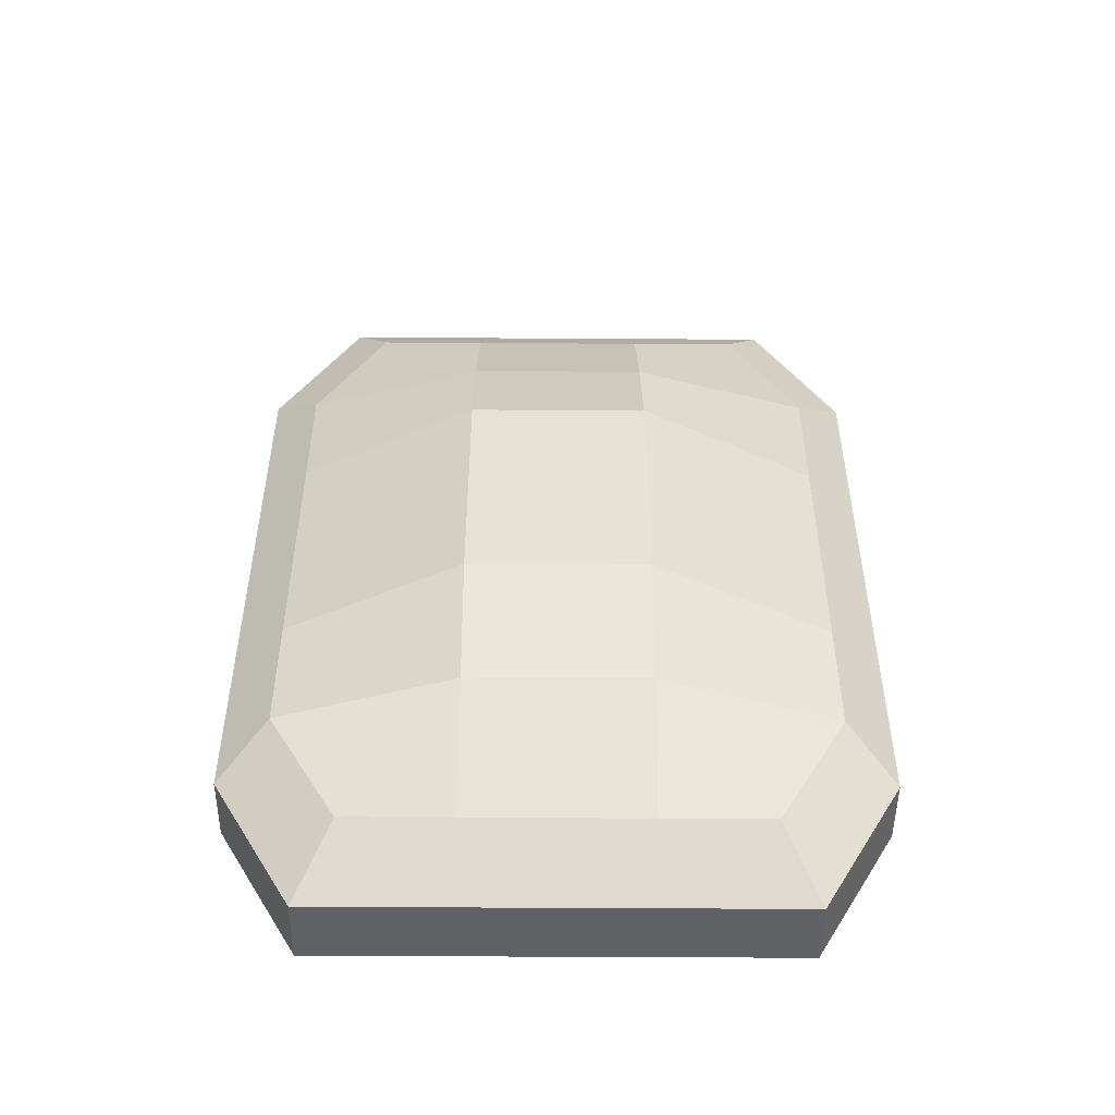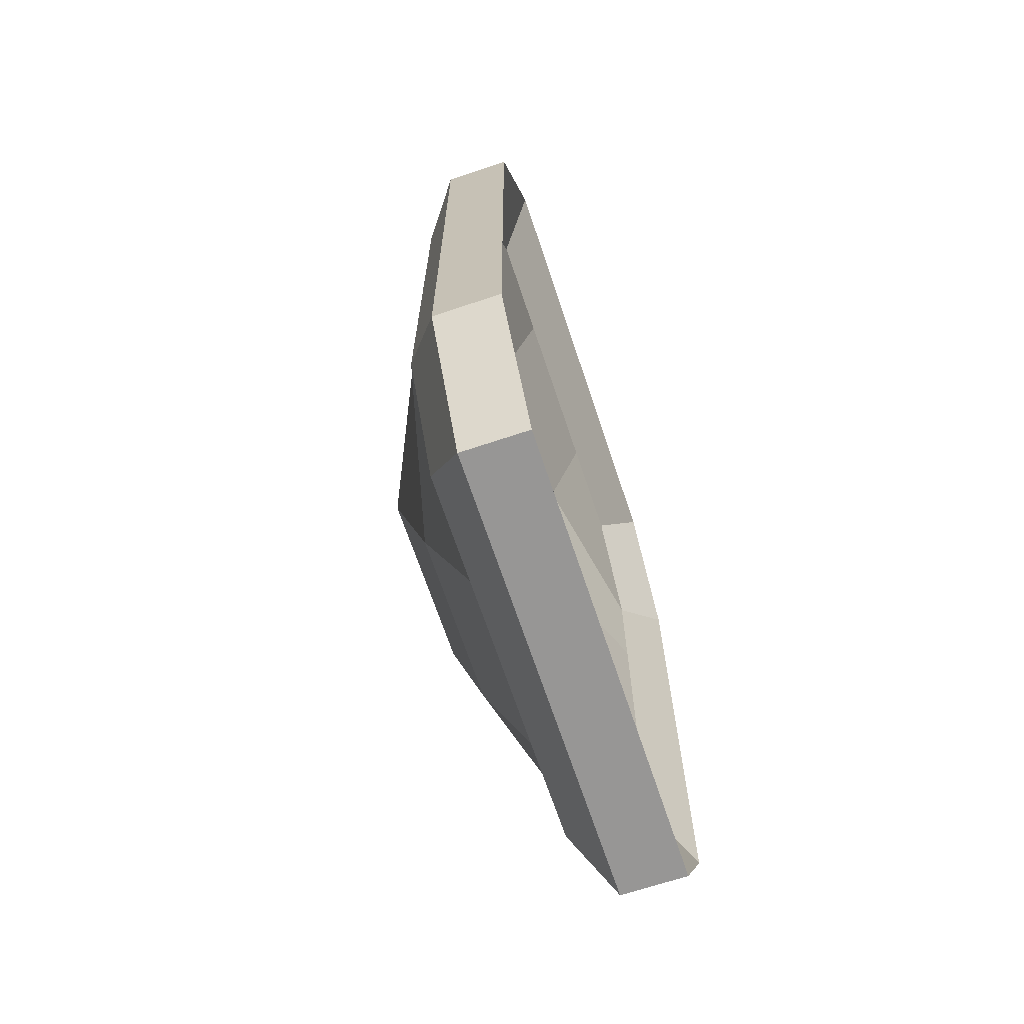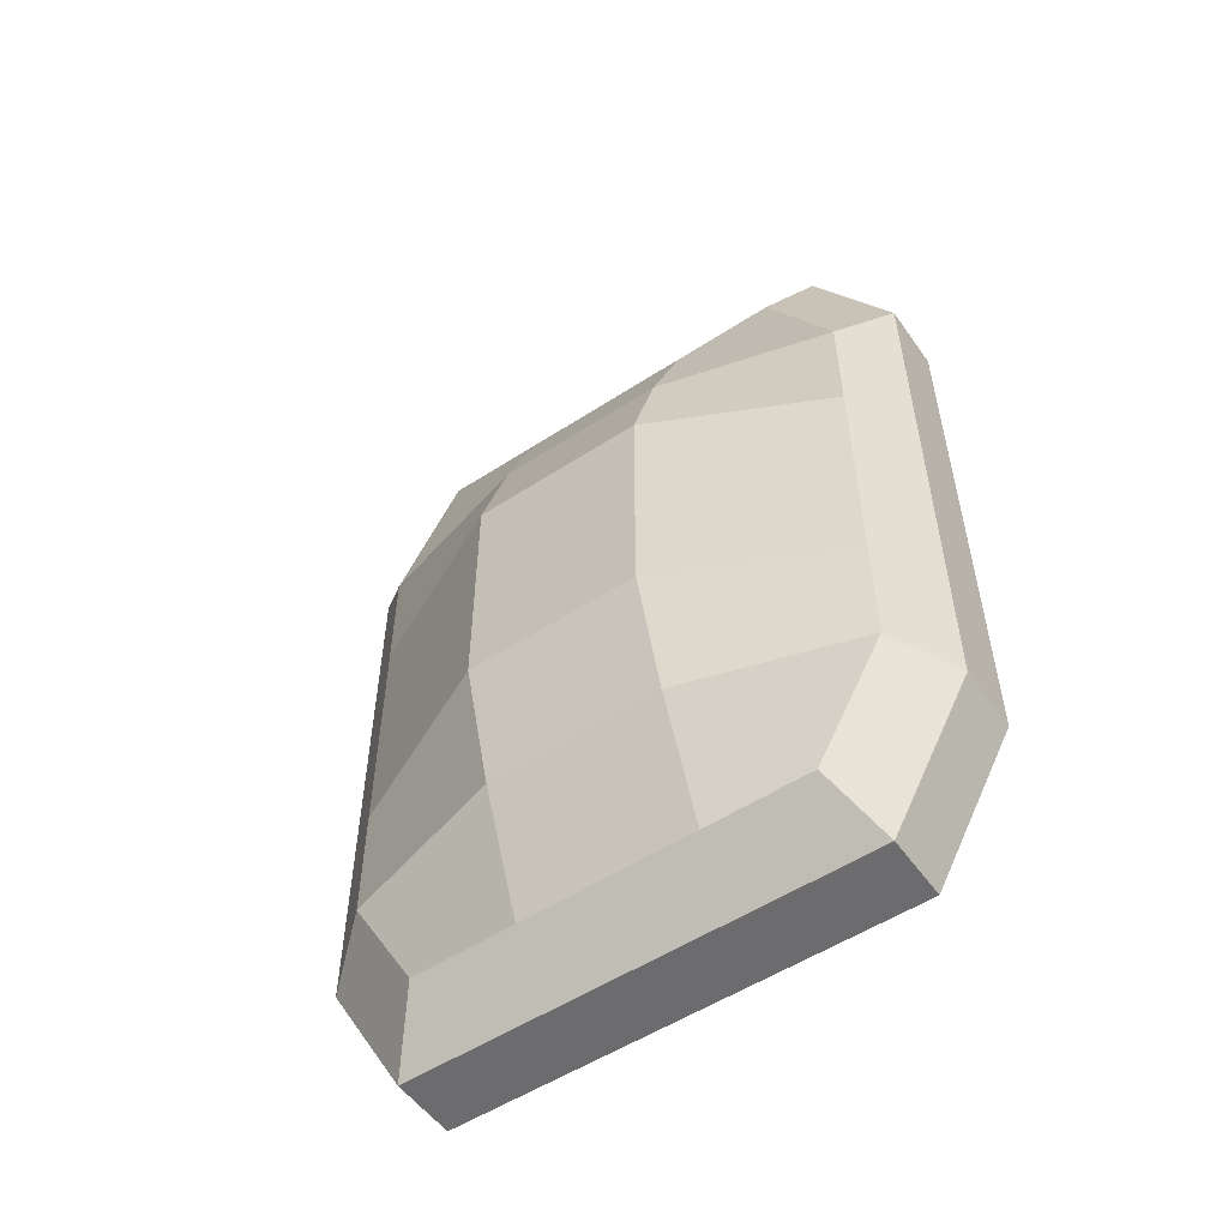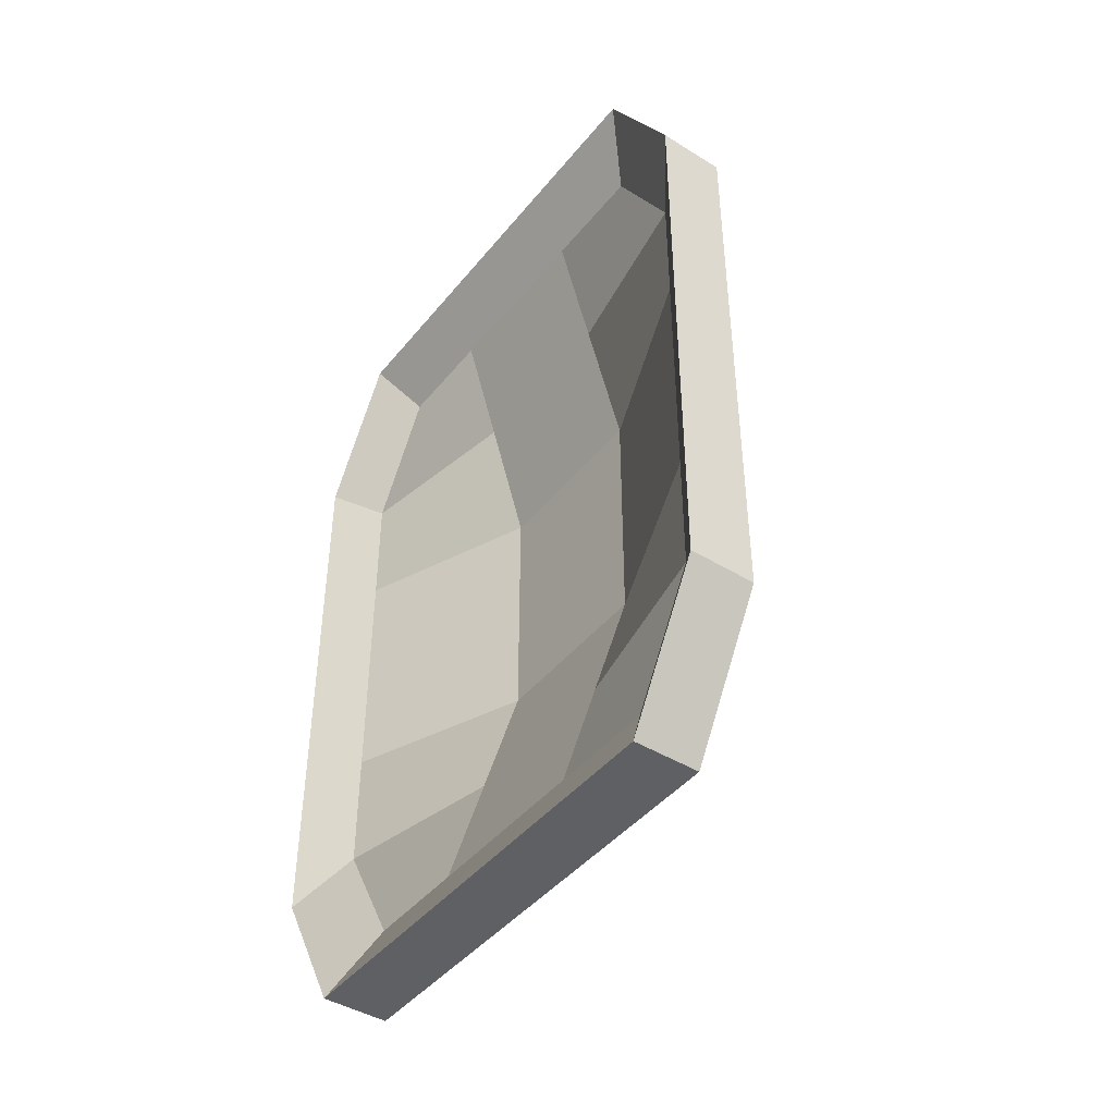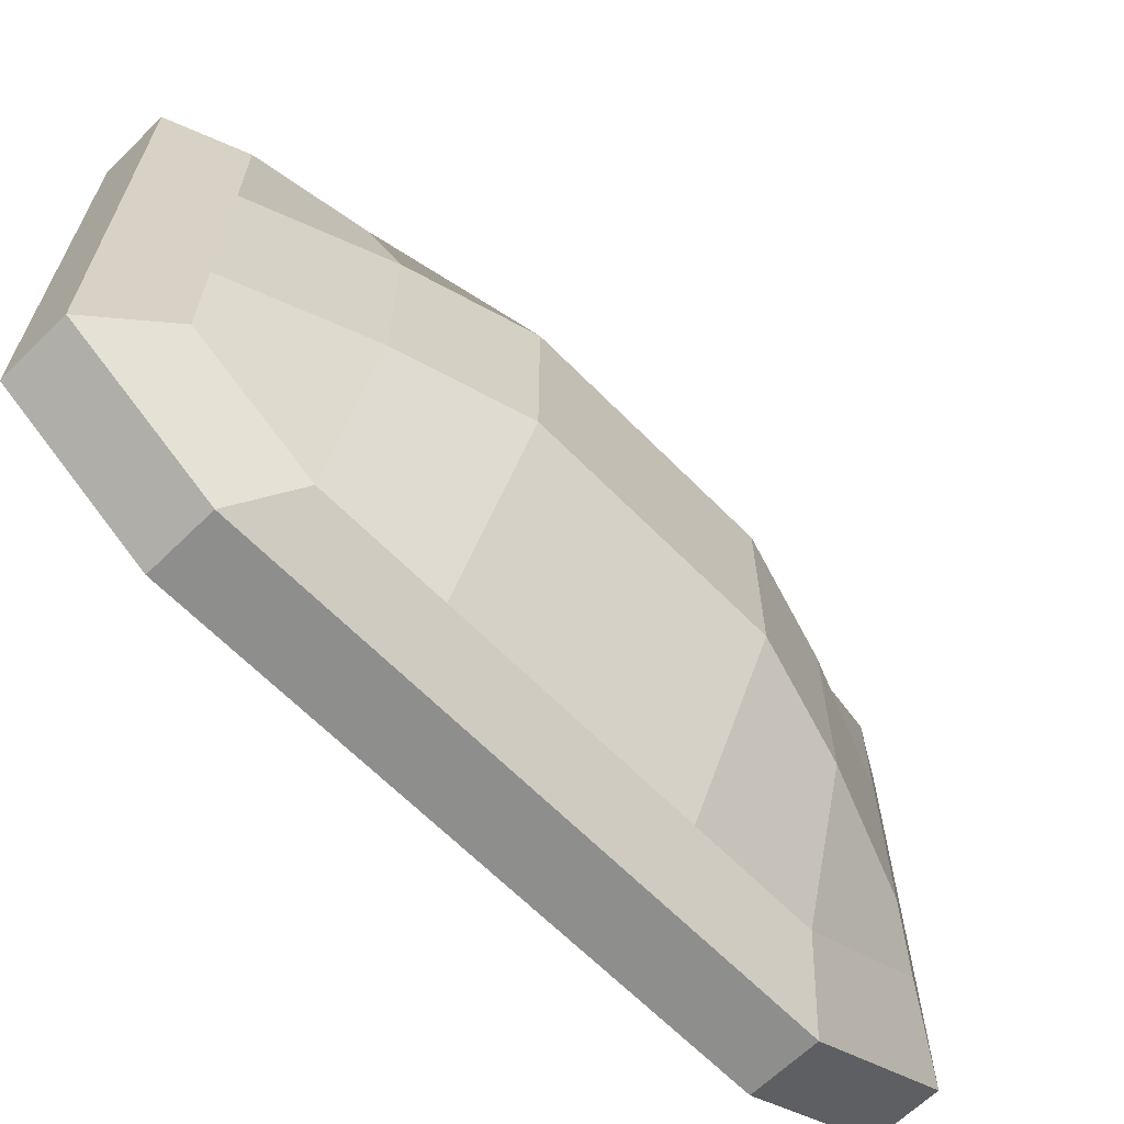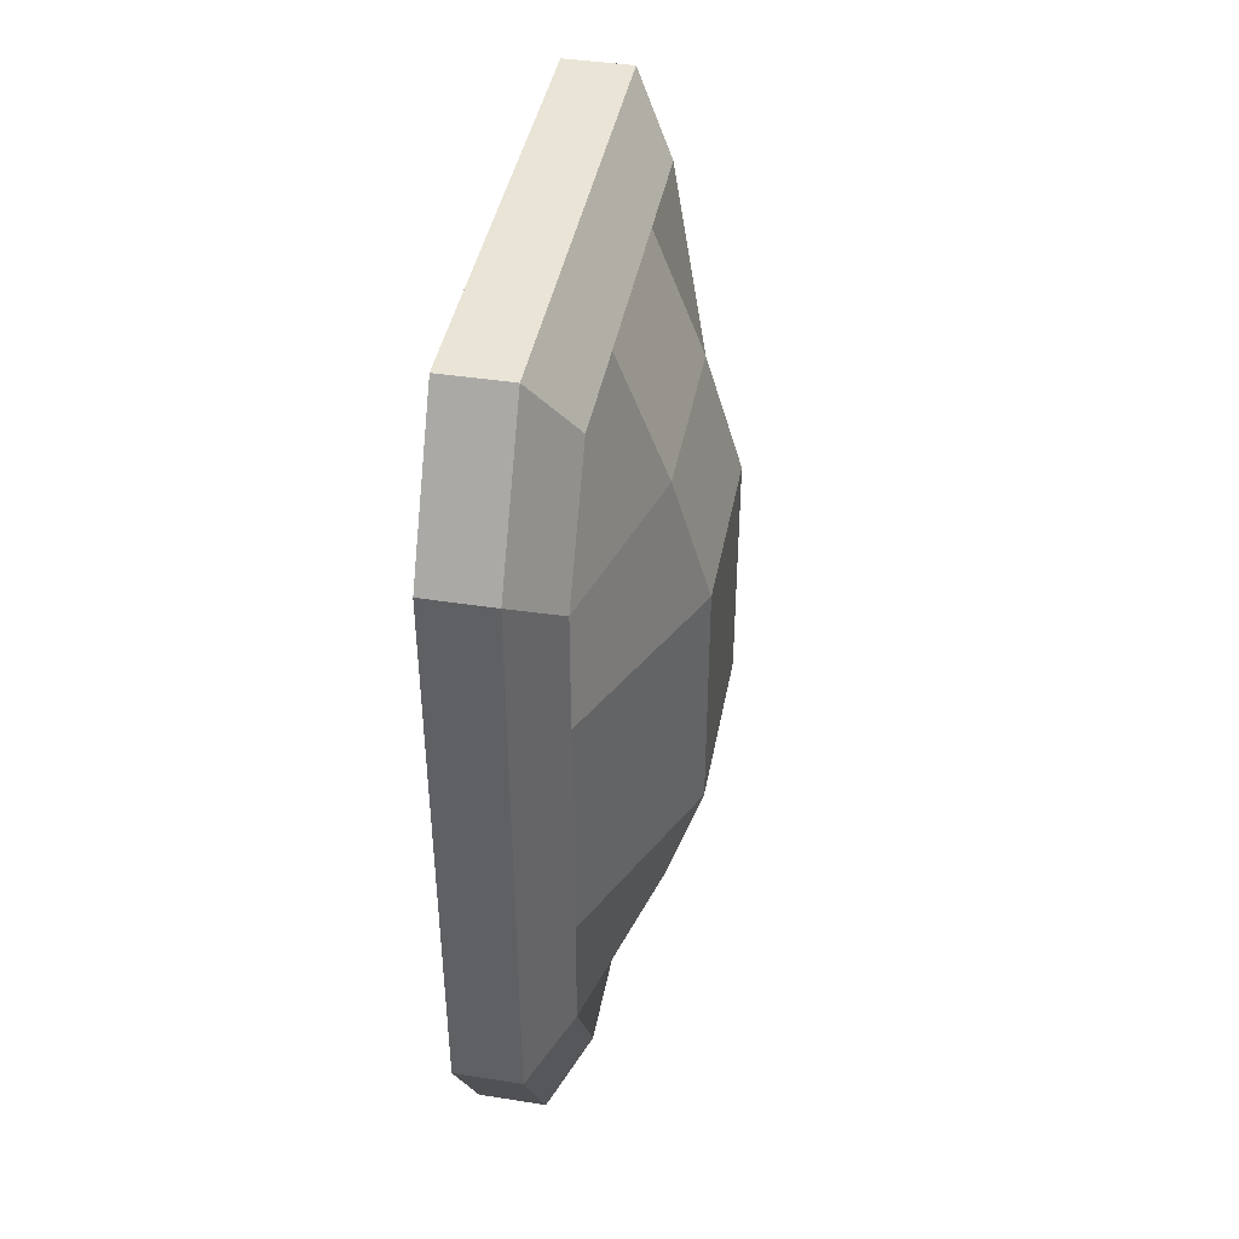
<metadata>
{"format":"obj","ext":"obj","renderer":"f3d","projection":"perspective","resolution":1024,"background":"white","views":[{"elev":-49.5,"azim":-90.4,"up":"+Z"},{"elev":-67.9,"azim":18.5,"up":"+Z"},{"elev":-53.8,"azim":-55.3,"up":"+Z"},{"elev":-43.7,"azim":144.0,"up":"+Z"},{"elev":-64.8,"azim":-135.5,"up":"+Y"},{"elev":42.4,"azim":-169.4,"up":"+Z"}]}
</metadata>
<code>
g default
v -0.2224 -0.9918 1.103
v -0.1013 -1.042 1.31
v 0.1013 -1.042 1.31
v -0.01173 -0.9918 1.103
v -0.2224 -0.4531 1.103
v -0.1013 -0.4029 1.31
v 0.1013 -0.4029 1.31
v -0.01173 -0.4531 1.103
v -0.2224 0.08551 0.3629
v -0.1013 0.2362 0.4319
v 0.1013 0.2362 0.4319
v -0.01173 0.08551 0.3629
v -0.2224 0.08551 -0.3773
v -0.1013 0.2362 -0.4463
v 0.1013 0.2362 -0.4463
v -0.01173 0.08551 -0.3773
v -0.2224 -0.4531 -1.117
v -0.1013 -0.4029 -1.324
v 0.1013 -0.4029 -1.324
v -0.01173 -0.4531 -1.117
v -0.2224 -0.9918 -1.117
v -0.1013 -1.042 -1.324
v 0.1013 -1.042 -1.324
v -0.01173 -0.9918 -1.117
v -0.2224 -1.53 -0.3773
v -0.1013 -1.681 -0.4463
v 0.1013 -1.681 -0.4463
v -0.01173 -1.53 -0.3773
v -0.2224 -1.53 0.3629
v -0.1013 -1.681 0.4319
v 0.1013 -1.681 0.4319
v -0.01173 -1.53 0.3629
v -0.2354 -0.9918 -0.3773
v -0.2354 -0.9918 0.3629
v -0.2354 -0.4531 -0.3773
v -0.2354 -0.4531 0.3629
v -0.4797 -0.9918 -0.3773
v -0.4797 -0.9918 0.3629
v -0.4797 -0.4531 -0.3773
v -0.4797 -0.4531 0.3629
v -0.2224 -1.53 0.733
v -0.2224 -1.319 1.103
v -0.1013 -1.43 1.31
v -0.1013 -1.681 0.8711
v 0.1013 -1.43 1.31
v 0.1013 -1.681 0.8711
v -0.01173 -1.53 0.733
v -0.01173 -1.319 1.103
v -0.2224 0.08551 0.733
v -0.2224 -0.1258 1.103
v -0.1013 -0.01453 1.31
v -0.1013 0.2362 0.8711
v 0.1013 -0.01453 1.31
v 0.1013 0.2362 0.8711
v -0.01173 0.08551 0.733
v -0.01173 -0.1258 1.103
v -0.2224 -0.1258 -1.117
v -0.2224 0.08551 -0.7474
v -0.1013 0.2362 -0.8854
v -0.1013 -0.01453 -1.324
v 0.1013 0.2362 -0.8854
v 0.1013 -0.01453 -1.324
v -0.01173 -0.1258 -1.117
v -0.01173 0.08551 -0.7474
v -0.2224 -1.53 -0.7474
v -0.2224 -1.319 -1.117
v -0.1013 -1.43 -1.324
v -0.1013 -1.681 -0.8854
v 0.1013 -1.43 -1.324
v 0.1013 -1.681 -0.8854
v -0.01173 -1.53 -0.7474
v -0.01173 -1.319 -1.117
v -0.1215 -0.9918 -0.7542
v -0.1215 -0.4531 -0.7542
v -0.3717 -0.9918 -0.7347
v -0.3717 -0.4531 -0.7347
v -0.3704 -0.4531 0.7246
v -0.3704 -0.9918 0.7246
v -0.1184 -0.4531 0.7502
v -0.1184 -0.9918 0.7502
g pCube1
f 1 2 6 5
f 2 3 7 6
f 3 4 8 7
f 9 10 14 13
f 10 11 15 14
f 11 12 16 15
f 17 18 22 21
f 18 19 23 22
f 19 20 24 23
f 25 26 30 29
f 26 27 31 30
f 27 28 32 31
f 28 71 73 33
f 32 28 33 34
f 33 73 74 35
f 34 33 35 36
f 79 80 34 36
f 35 74 64 16
f 36 35 16 12
f 55 79 36 12
f 25 29 38 37
f 78 41 42 1
f 21 75 76 17
f 37 38 40 39
f 77 78 1 5
f 17 76 58 57
f 39 40 9 13
f 49 77 5 50
f 80 47 32 34
f 66 65 75 21
f 42 41 44 43
f 43 44 46 45
f 45 46 47 48
f 49 50 51 52
f 52 51 53 54
f 54 53 56 55
f 57 58 59 60
f 60 59 61 62
f 62 61 64 63
f 65 66 67 68
f 68 67 69 70
f 70 69 72 71
f 42 43 2 1
f 43 45 3 2
f 45 48 4 3
f 5 6 51 50
f 6 7 53 51
f 7 8 56 53
f 49 52 10 9
f 52 54 11 10
f 54 55 12 11
f 13 14 59 58
f 14 15 61 59
f 15 16 64 61
f 57 60 18 17
f 60 62 19 18
f 62 63 20 19
f 21 22 67 66
f 22 23 69 67
f 23 24 72 69
f 65 68 26 25
f 68 70 27 26
f 70 71 28 27
f 29 30 44 41
f 30 31 46 44
f 31 32 47 46
f 73 71 72 24
f 74 73 24 20
f 64 74 20 63
f 75 65 25 37
f 76 75 37 39
f 58 76 39 13
f 40 77 49 9
f 38 78 77 40
f 29 41 78 38
f 8 79 55 56
f 4 80 79 8
f 48 47 80 4

</code>
